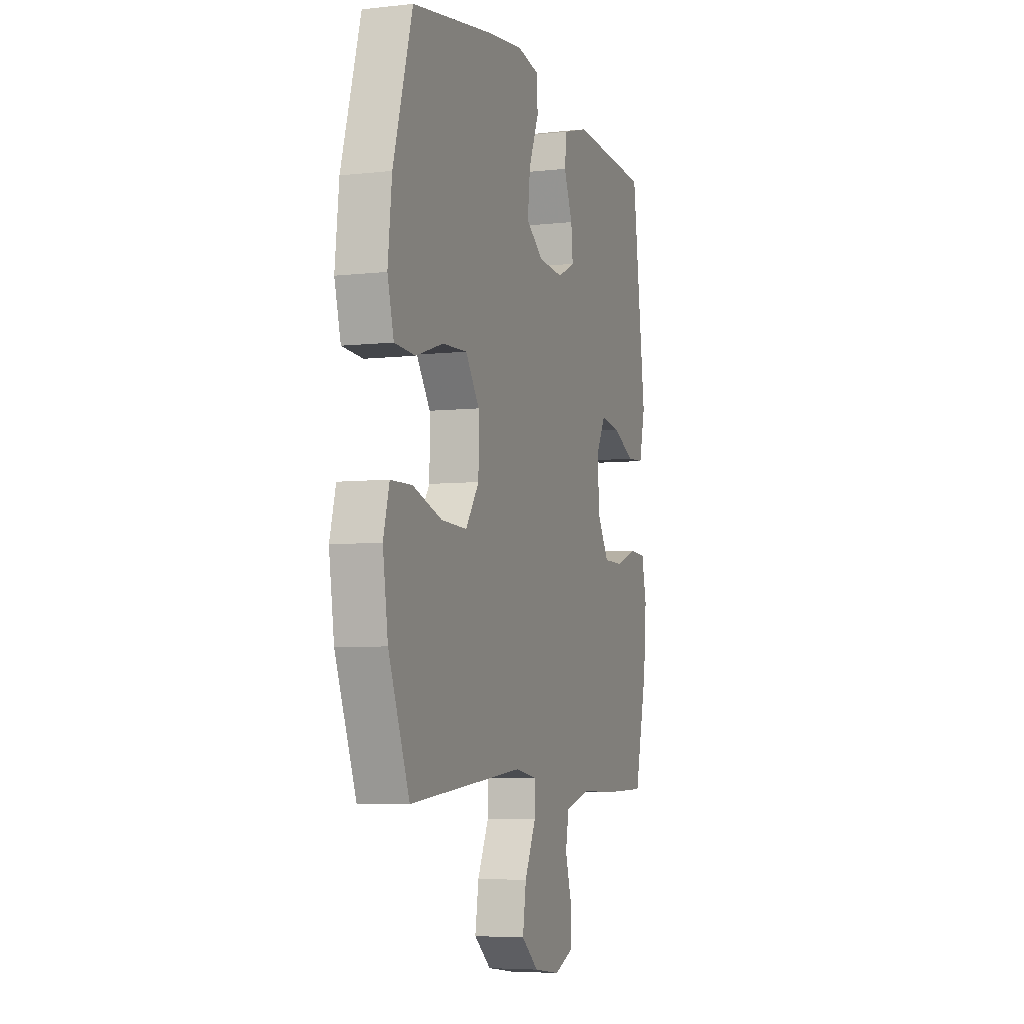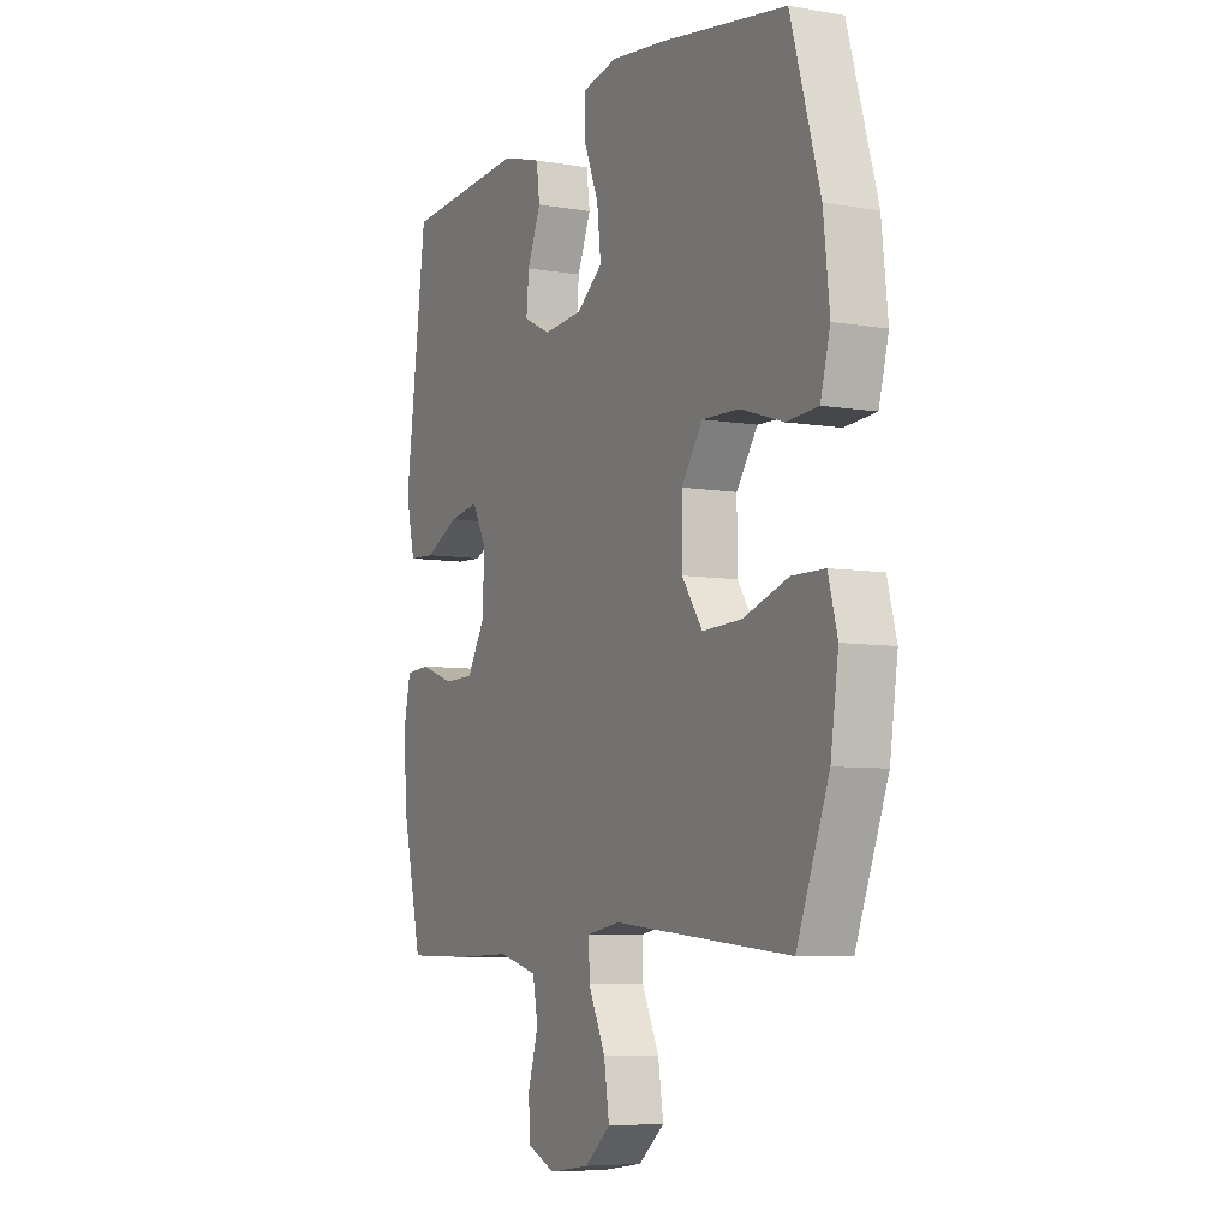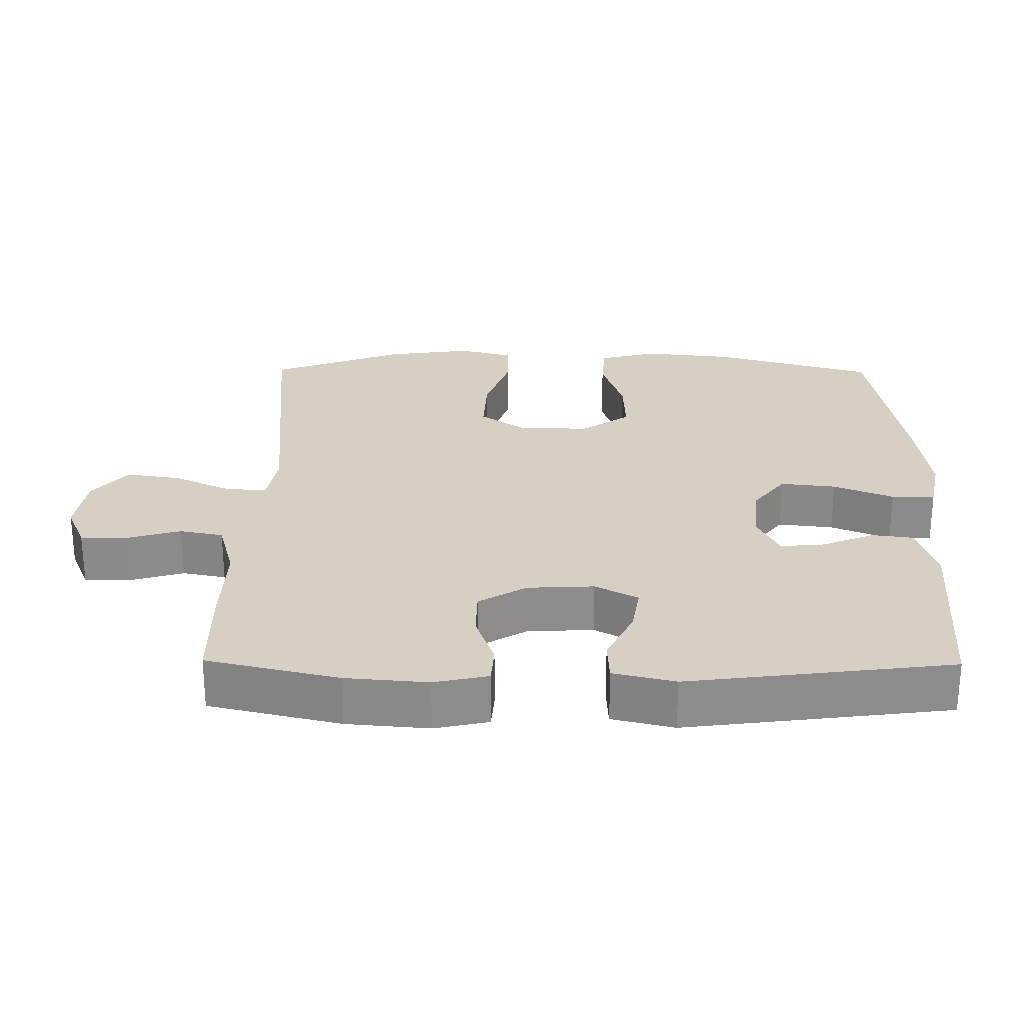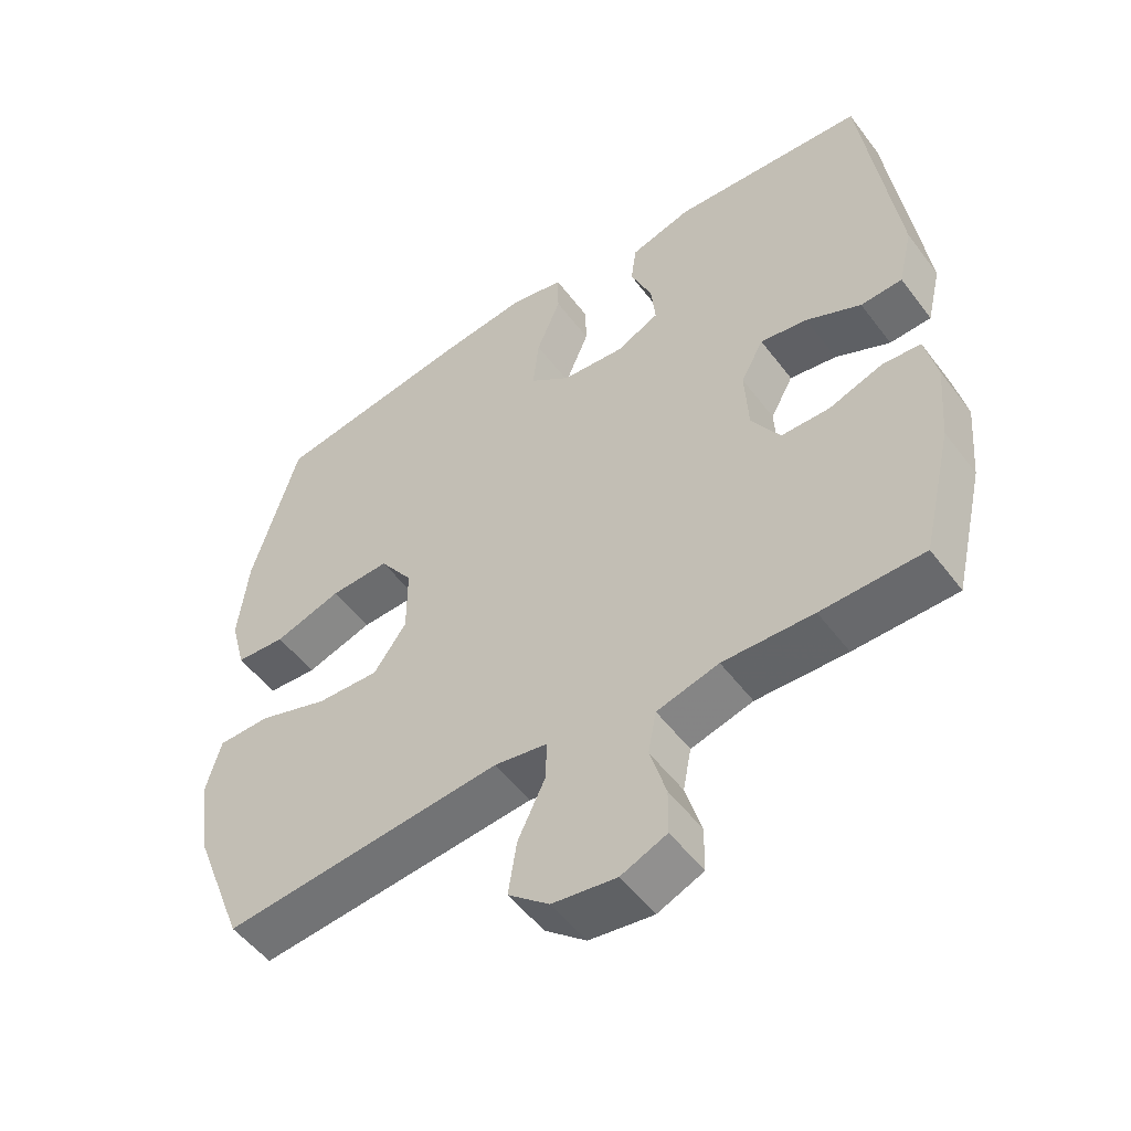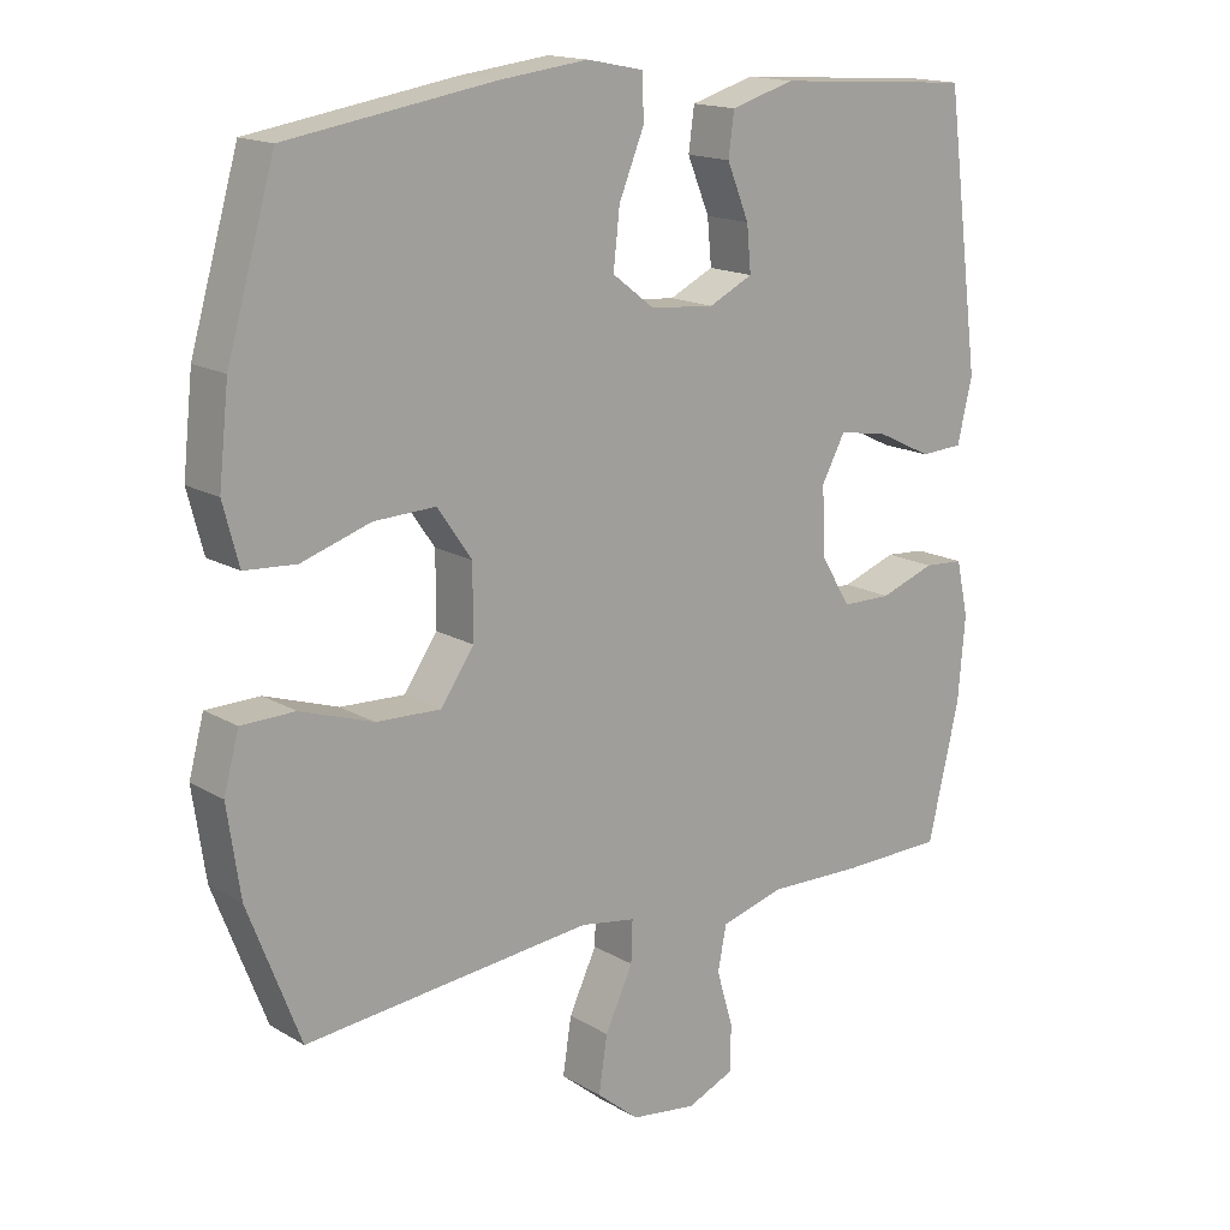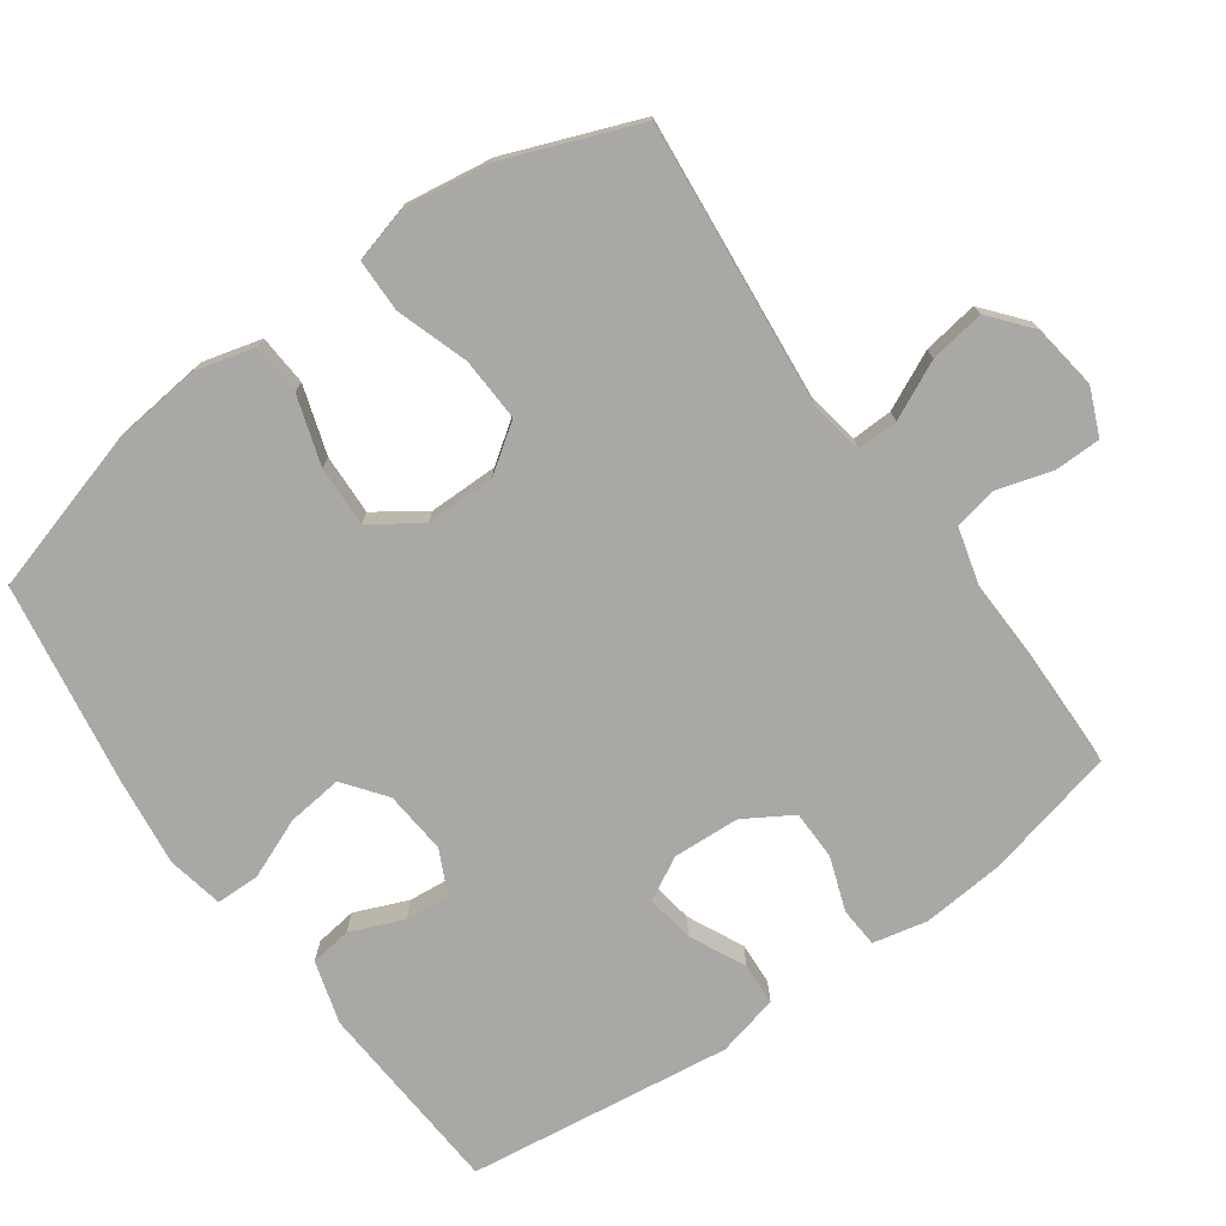
<metadata>
{"format":"obj","ext":"obj","renderer":"f3d","projection":"perspective","resolution":1024,"background":"white","views":[{"elev":-5.6,"azim":109.1,"up":"+Z"},{"elev":-6.8,"azim":63.5,"up":"+Z"},{"elev":26.2,"azim":-89.4,"up":"+Y"},{"elev":-52.3,"azim":-144.0,"up":"+Z"},{"elev":16.1,"azim":140.1,"up":"+Z"},{"elev":-75.1,"azim":125.5,"up":"+Y"}]}
</metadata>
<code>
v 0.5 0.07 -0.5
v 0.097 0.07 -0.462
v 0.02 0.07 -0.475
v 0.022 0.07 -0.533
v 0.061 0.07 -0.615
v 0.073 0.07 -0.693
v 0.014 0.07 -0.742
v -0.078 0.07 -0.755
v -0.144 0.07 -0.727
v -0.145 0.07 -0.662
v -0.122 0.07 -0.584
v -0.134 0.07 -0.522
v -0.223 0.07 -0.498
v -0.353 0.07 -0.502
v -0.5 0.07 -0.5
v -0.544 0.07 -0.313
v -0.554 0.07 -0.196
v -0.537 0.07 -0.119
v -0.481 0.07 -0.115
v -0.404 0.07 -0.142
v -0.334 0.07 -0.141
v -0.293 0.07 -0.073
v -0.288 0.07 0.022
v -0.321 0.07 0.083
v -0.389 0.07 0.072
v -0.468 0.07 0.034
v -0.528 0.07 0.037
v -0.549 0.07 0.125
v -0.5 0.07 0.5
v -0.221 0.07 0.519
v -0.132 0.07 0.493
v -0.124 0.07 0.434
v -0.155 0.07 0.359
v -0.161 0.07 0.296
v -0.099 0.07 0.266
v -0.009 0.07 0.274
v 0.05 0.07 0.319
v 0.041 0.07 0.398
v 0.006 0.07 0.483
v 0.007 0.07 0.545
v 0.087 0.07 0.561
v 0.212 0.07 0.546
v 0.5 0.07 0.5
v 0.567 0.07 0.27
v 0.581 0.07 0.142
v 0.559 0.07 0.059
v 0.487 0.07 0.054
v 0.39 0.07 0.085
v 0.304 0.07 0.088
v 0.256 0.07 0.019
v 0.256 0.07 -0.08
v 0.303 0.07 -0.147
v 0.393 0.07 -0.143
v 0.495 0.07 -0.109
v 0.57 0.07 -0.11
v 0.591 0.07 -0.188
v 0.573 0.07 -0.311
v 0.5 0 -0.5
v 0.097 0 -0.462
v 0.02 0 -0.475
v 0.022 0 -0.533
v 0.061 0 -0.615
v 0.073 0 -0.693
v 0.014 0 -0.742
v -0.078 0 -0.755
v -0.144 0 -0.727
v -0.145 0 -0.662
v -0.122 0 -0.584
v -0.134 0 -0.522
v -0.223 0 -0.498
v -0.353 0 -0.502
v -0.5 0 -0.5
v -0.544 0 -0.313
v -0.554 0 -0.196
v -0.537 0 -0.119
v -0.481 0 -0.115
v -0.404 0 -0.142
v -0.334 0 -0.141
v -0.293 0 -0.073
v -0.288 0 0.022
v -0.321 0 0.083
v -0.389 0 0.072
v -0.468 0 0.034
v -0.528 0 0.037
v -0.549 0 0.125
v -0.5 0 0.5
v -0.221 0 0.519
v -0.132 0 0.493
v -0.124 0 0.434
v -0.155 0 0.359
v -0.161 0 0.296
v -0.099 0 0.266
v -0.009 0 0.274
v 0.05 0 0.319
v 0.041 0 0.398
v 0.006 0 0.483
v 0.007 0 0.545
v 0.087 0 0.561
v 0.212 0 0.546
v 0.5 0 0.5
v 0.567 0 0.27
v 0.581 0 0.142
v 0.559 0 0.059
v 0.487 0 0.054
v 0.39 0 0.085
v 0.304 0 0.088
v 0.256 0 0.019
v 0.256 0 -0.08
v 0.303 0 -0.147
v 0.393 0 -0.143
v 0.495 0 -0.109
v 0.57 0 -0.11
v 0.591 0 -0.188
v 0.573 0 -0.311
f 56 57 1 2
f 53 54 55 56
f 52 53 56 2
f 51 52 2 3
f 50 51 3
f 45 46 47 48
f 45 48 49
f 44 45 49
f 43 44 49
f 42 43 49 50
f 38 39 40 41
f 37 38 41 42
f 30 31 32 33
f 30 33 34
f 29 30 34
f 28 29 34
f 25 26 27 28
f 24 25 28 34
f 23 24 34 35
f 17 18 19 20
f 17 20 21
f 16 17 21
f 13 14 15 16
f 12 13 16 21
f 8 9 10 11
f 8 11 12
f 7 8 12
f 4 5 6 7
f 3 4 7 12
f 37 42 50 3
f 22 23 35 36
f 21 22 36 37
f 3 12 21 37
f 59 58 114 113
f 113 112 111 110
f 59 113 110 109
f 60 59 109 108
f 60 108 107
f 105 104 103 102
f 106 105 102
f 106 102 101
f 106 101 100
f 107 106 100 99
f 98 97 96 95
f 99 98 95 94
f 90 89 88 87
f 91 90 87
f 91 87 86
f 91 86 85
f 85 84 83 82
f 91 85 82 81
f 92 91 81 80
f 77 76 75 74
f 78 77 74
f 78 74 73
f 73 72 71 70
f 78 73 70 69
f 68 67 66 65
f 69 68 65
f 69 65 64
f 64 63 62 61
f 69 64 61 60
f 60 107 99 94
f 93 92 80 79
f 94 93 79 78
f 94 78 69 60
f 1 58 59 2
f 2 59 60 3
f 3 60 61 4
f 4 61 62 5
f 5 62 63 6
f 6 63 64 7
f 7 64 65 8
f 8 65 66 9
f 9 66 67 10
f 10 67 68 11
f 11 68 69 12
f 12 69 70 13
f 13 70 71 14
f 14 71 72 15
f 15 72 73 16
f 16 73 74 17
f 17 74 75 18
f 18 75 76 19
f 19 76 77 20
f 20 77 78 21
f 21 78 79 22
f 22 79 80 23
f 23 80 81 24
f 24 81 82 25
f 25 82 83 26
f 26 83 84 27
f 27 84 85 28
f 28 85 86 29
f 29 86 87 30
f 30 87 88 31
f 31 88 89 32
f 32 89 90 33
f 33 90 91 34
f 34 91 92 35
f 35 92 93 36
f 36 93 94 37
f 37 94 95 38
f 38 95 96 39
f 39 96 97 40
f 40 97 98 41
f 41 98 99 42
f 42 99 100 43
f 43 100 101 44
f 44 101 102 45
f 45 102 103 46
f 46 103 104 47
f 47 104 105 48
f 48 105 106 49
f 49 106 107 50
f 50 107 108 51
f 51 108 109 52
f 52 109 110 53
f 53 110 111 54
f 54 111 112 55
f 55 112 113 56
f 56 113 114 57
f 57 114 58 1

</code>
